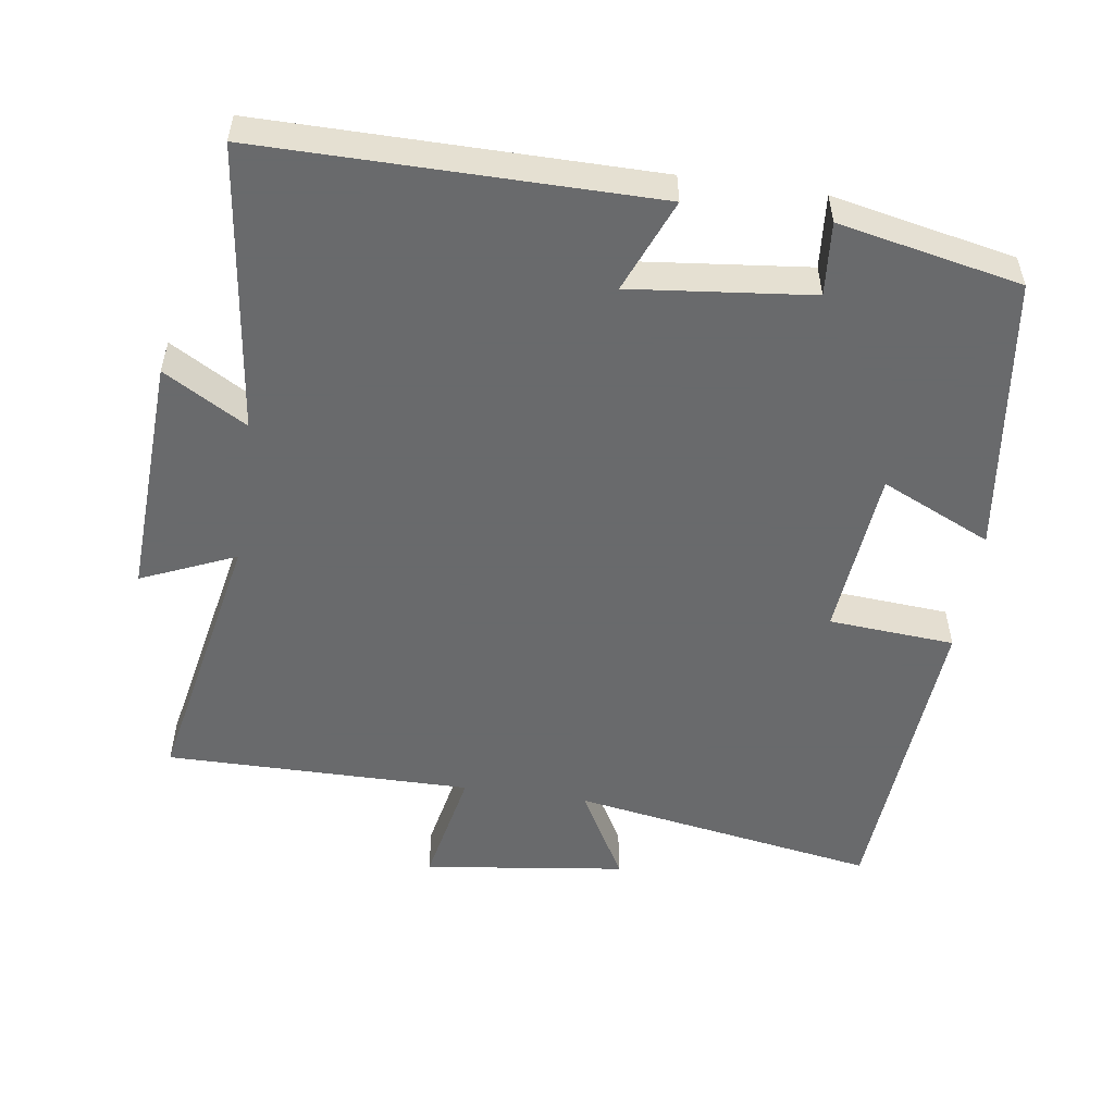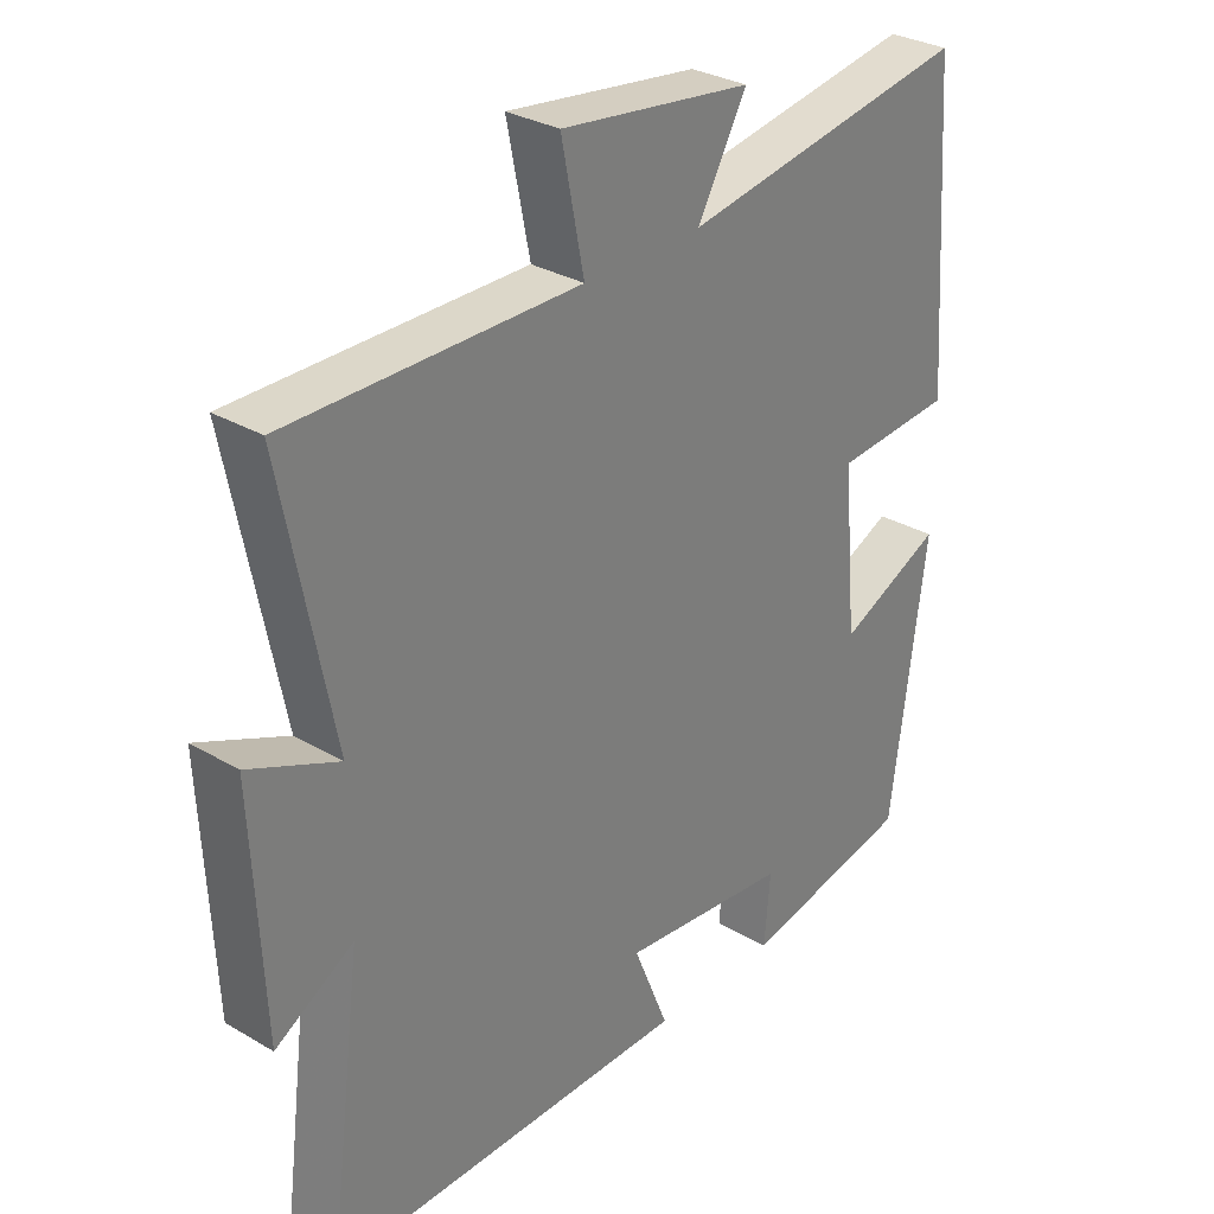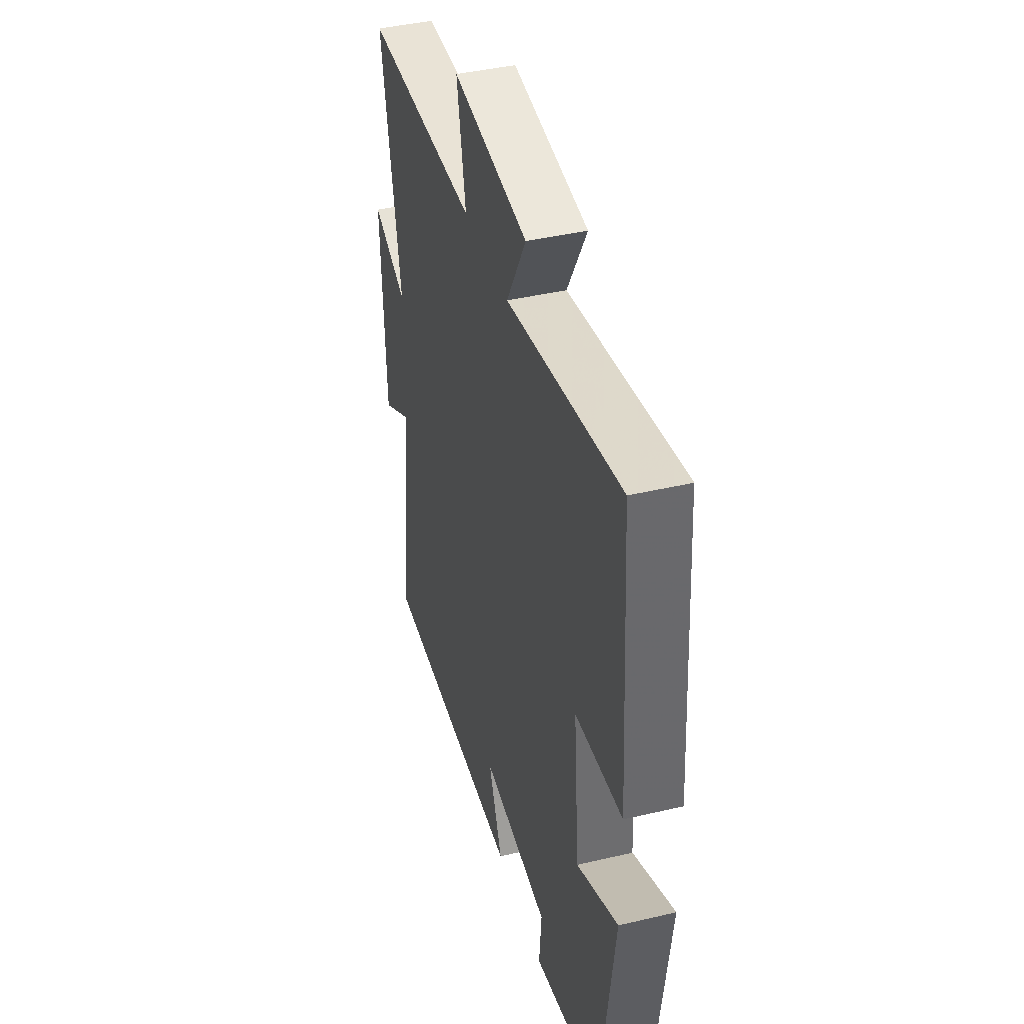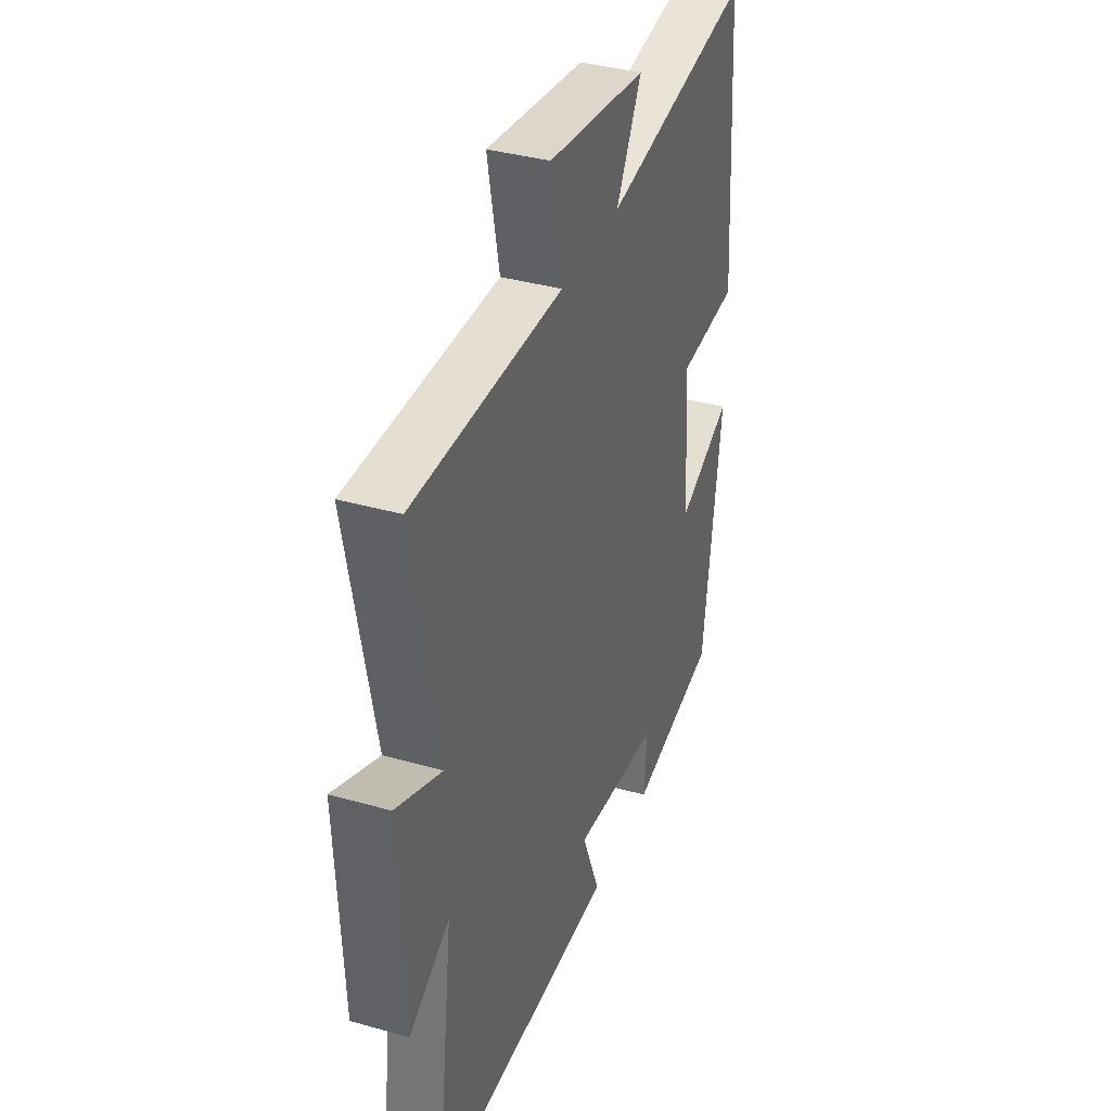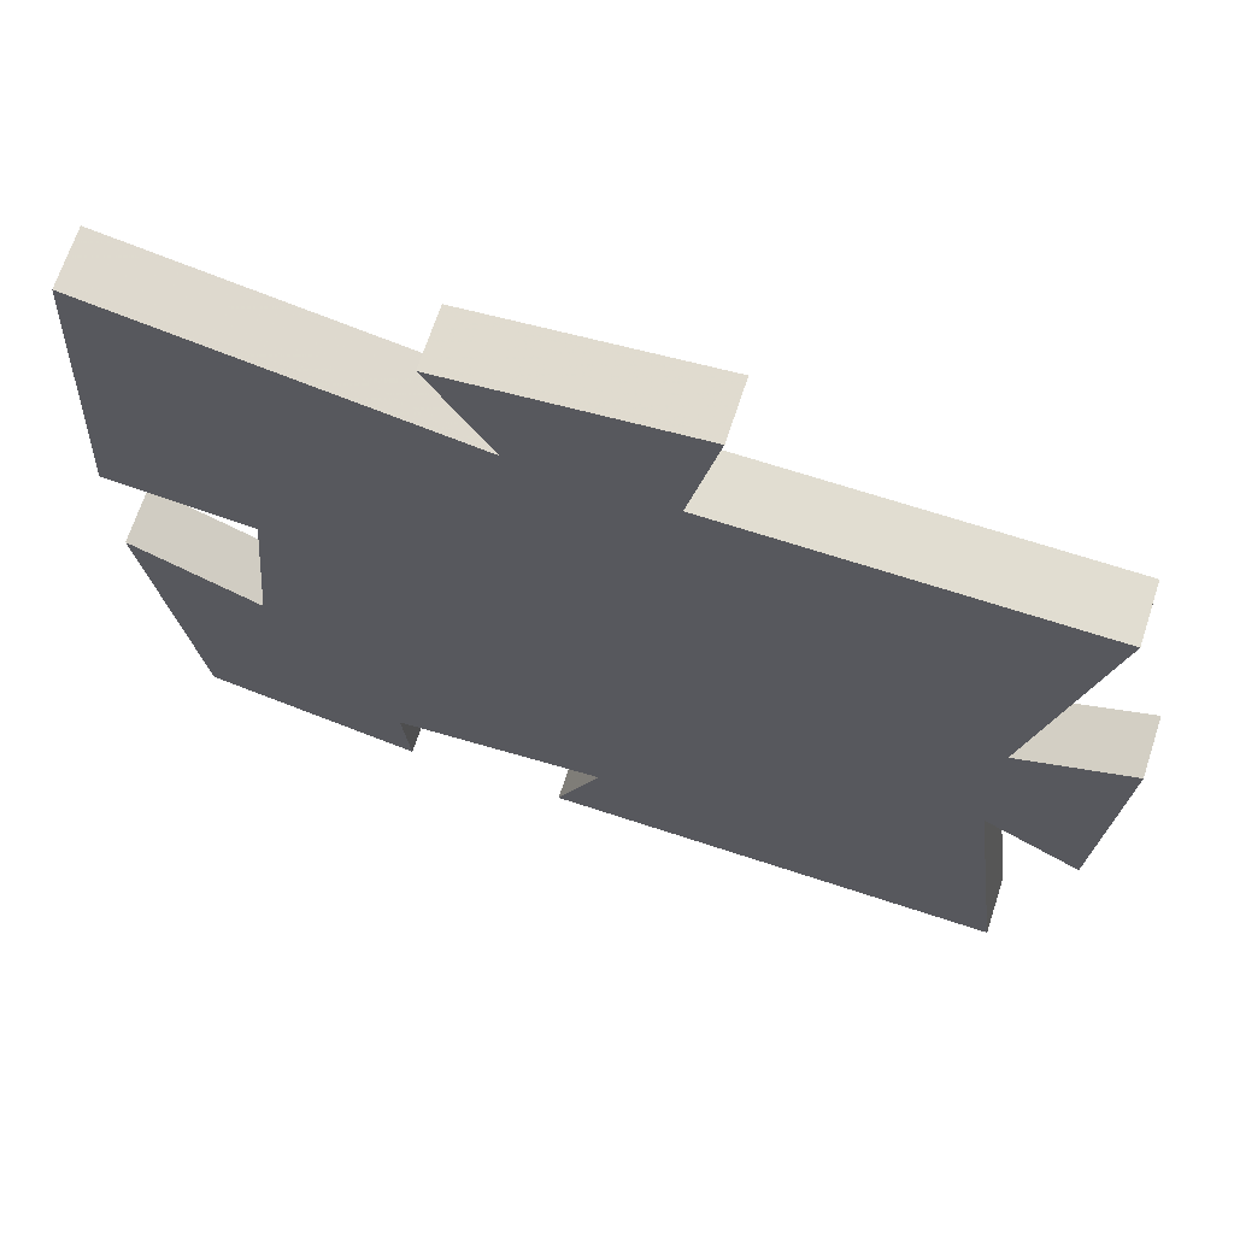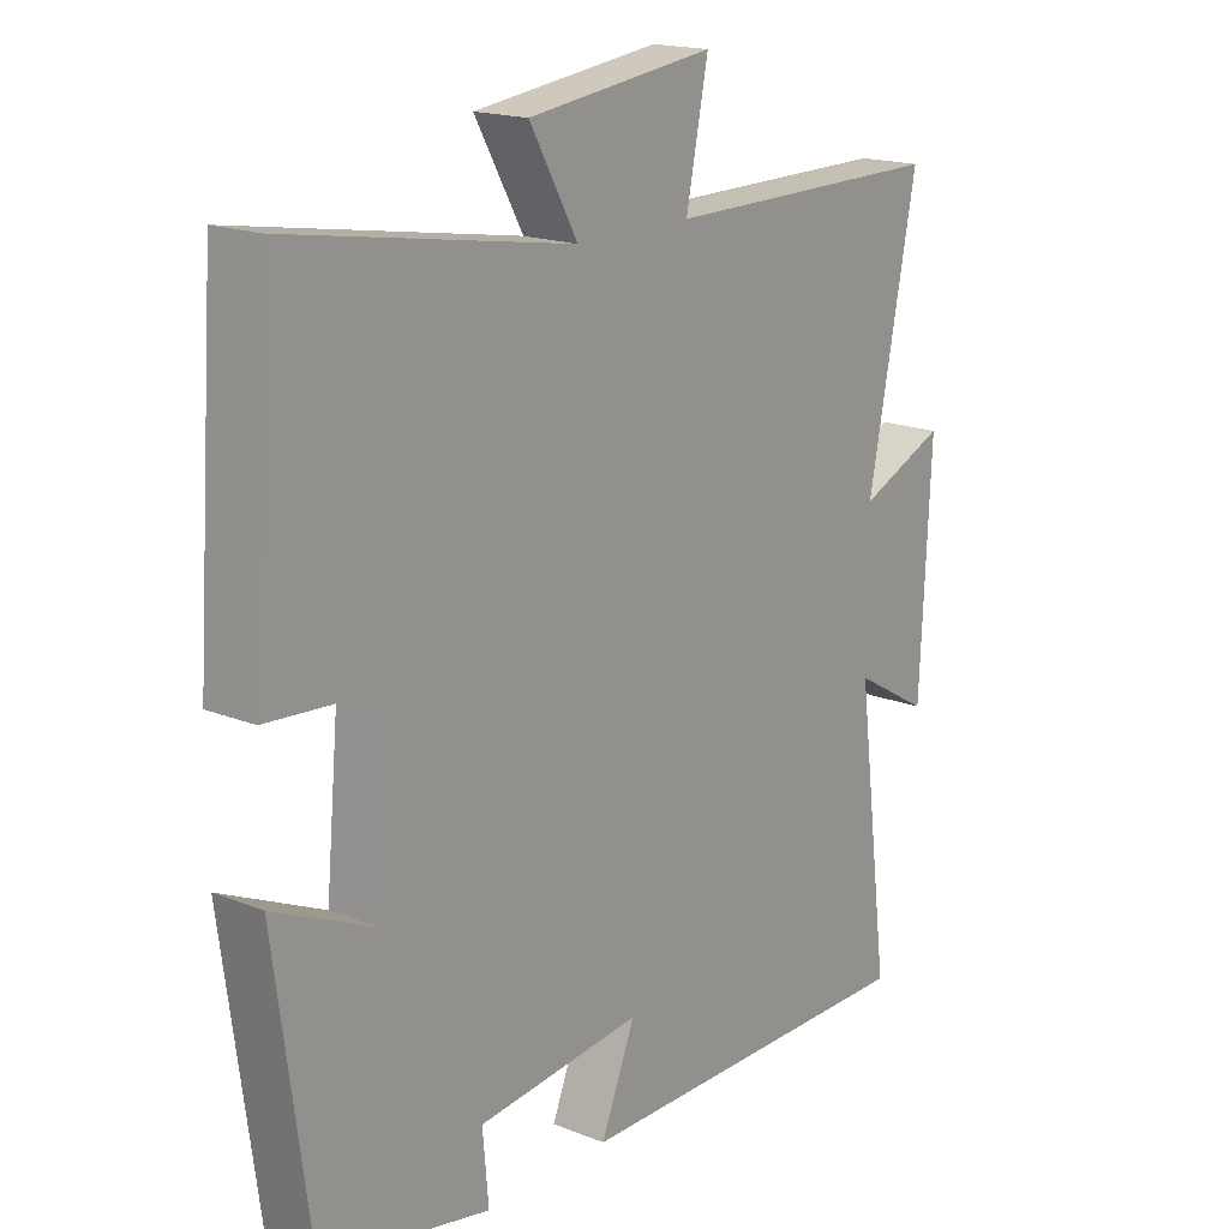
<metadata>
{"format":"obj","ext":"obj","renderer":"f3d","projection":"perspective","resolution":1024,"background":"white","views":[{"elev":-52.9,"azim":171.6,"up":"+Y"},{"elev":30.6,"azim":130.2,"up":"+Z"},{"elev":41.6,"azim":-105.9,"up":"+Z"},{"elev":37.1,"azim":110.1,"up":"+Z"},{"elev":68.8,"azim":18.2,"up":"+Z"},{"elev":17.6,"azim":-51.7,"up":"+Z"}]}
</metadata>
<code>
v -0.447 0.07 -0.448
v -0.5 0.07 -0.055
v -0.344 0.07 -0.126
v -0.322 0.07 0.114
v -0.5 0.07 0.127
v -0.469 0.07 0.572
v -0.036 0.07 0.5
v -0.11 0.07 0.632
v 0.176 0.07 0.67
v 0.142 0.07 0.5
v 0.575 0.07 0.503
v 0.5 0.07 0.121
v 0.633 0.07 0.179
v 0.617 0.07 -0.163
v 0.5 0.07 -0.095
v 0.552 0.07 -0.501
v 0.002 0.07 -0.5
v 0.055 0.07 -0.369
v -0.199 0.07 -0.397
v -0.19 0.07 -0.5
v -0.447 0 -0.448
v -0.5 0 -0.055
v -0.344 0 -0.126
v -0.322 0 0.114
v -0.5 0 0.127
v -0.469 0 0.572
v -0.036 0 0.5
v -0.11 0 0.632
v 0.176 0 0.67
v 0.142 0 0.5
v 0.575 0 0.503
v 0.5 0 0.121
v 0.633 0 0.179
v 0.617 0 -0.163
v 0.5 0 -0.095
v 0.552 0 -0.501
v 0.002 0 -0.5
v 0.055 0 -0.369
v -0.199 0 -0.397
v -0.19 0 -0.5
f 1 2 3
f 20 1 3
f 19 20 3
f 18 19 3 4
f 15 16 17 18
f 15 18 4
f 12 13 14 15
f 12 15 4
f 12 4 5
f 11 12 5
f 10 11 5
f 7 8 9 10
f 7 10 5
f 5 6 7
f 23 22 21
f 23 21 40
f 23 40 39
f 24 23 39 38
f 38 37 36 35
f 24 38 35
f 35 34 33 32
f 24 35 32
f 25 24 32
f 25 32 31
f 25 31 30
f 30 29 28 27
f 25 30 27
f 27 26 25
f 1 21 22 2
f 2 22 23 3
f 3 23 24 4
f 4 24 25 5
f 5 25 26 6
f 6 26 27 7
f 7 27 28 8
f 8 28 29 9
f 9 29 30 10
f 10 30 31 11
f 11 31 32 12
f 12 32 33 13
f 13 33 34 14
f 14 34 35 15
f 15 35 36 16
f 16 36 37 17
f 17 37 38 18
f 18 38 39 19
f 19 39 40 20
f 20 40 21 1

</code>
